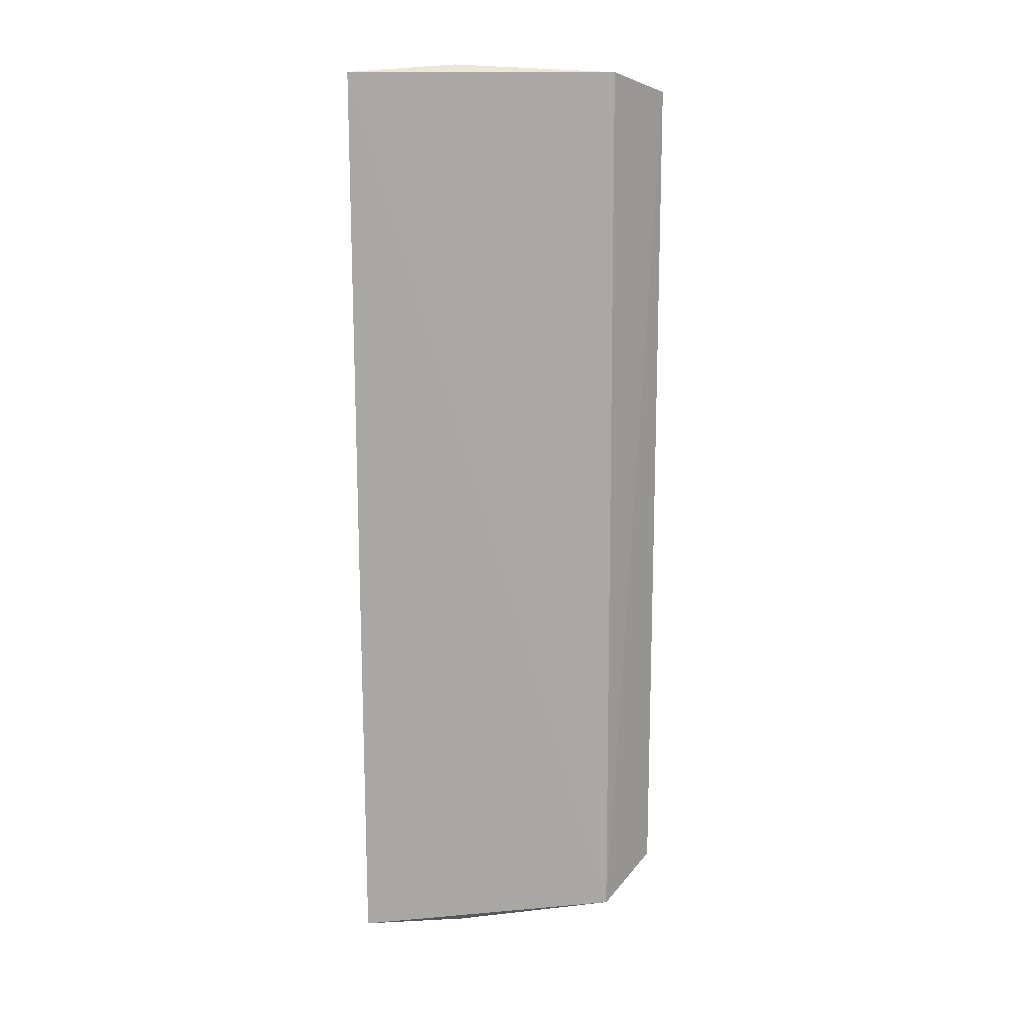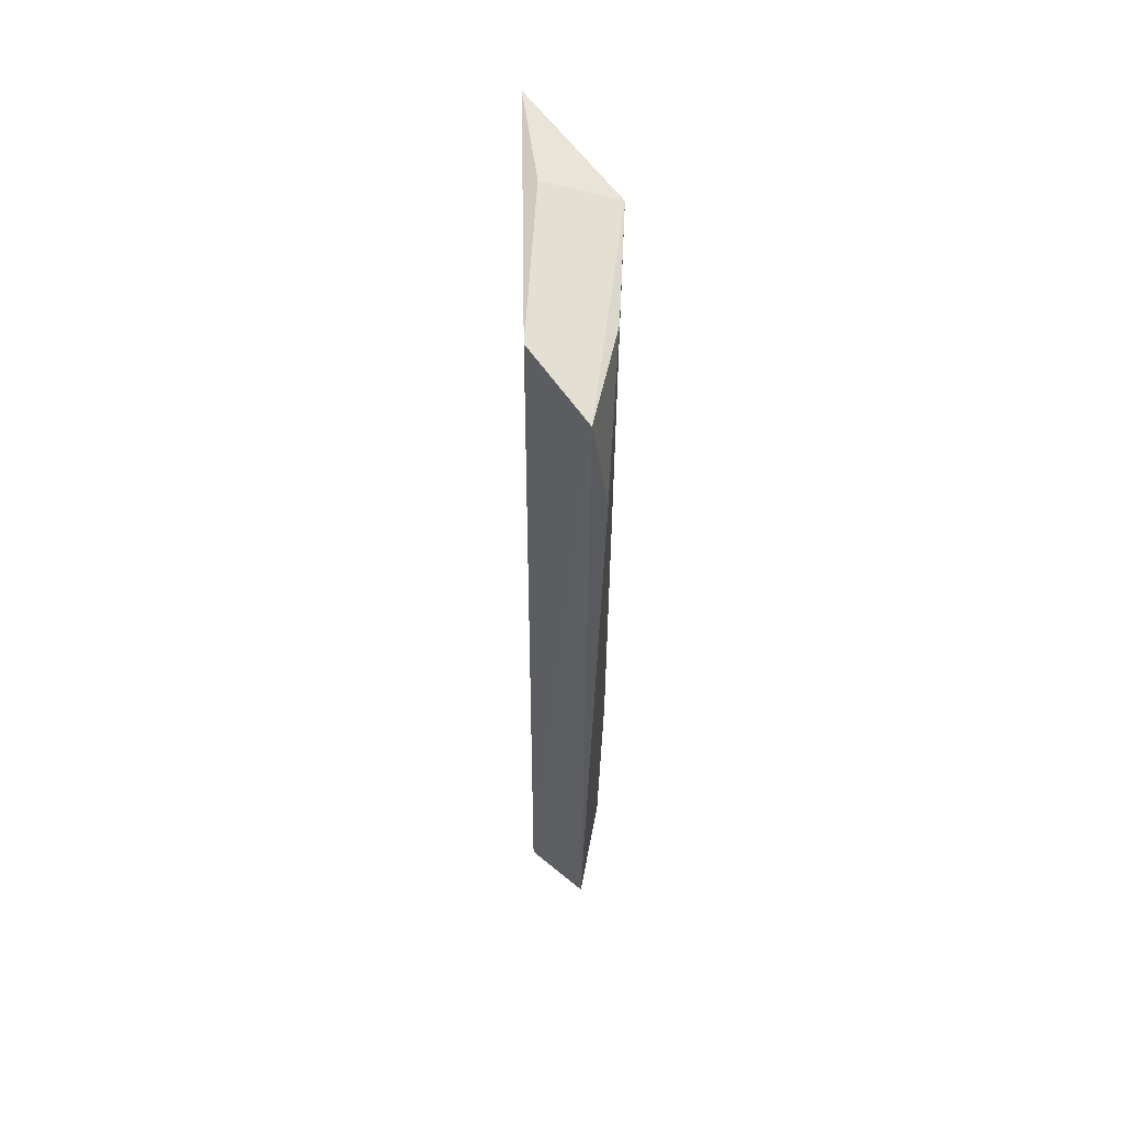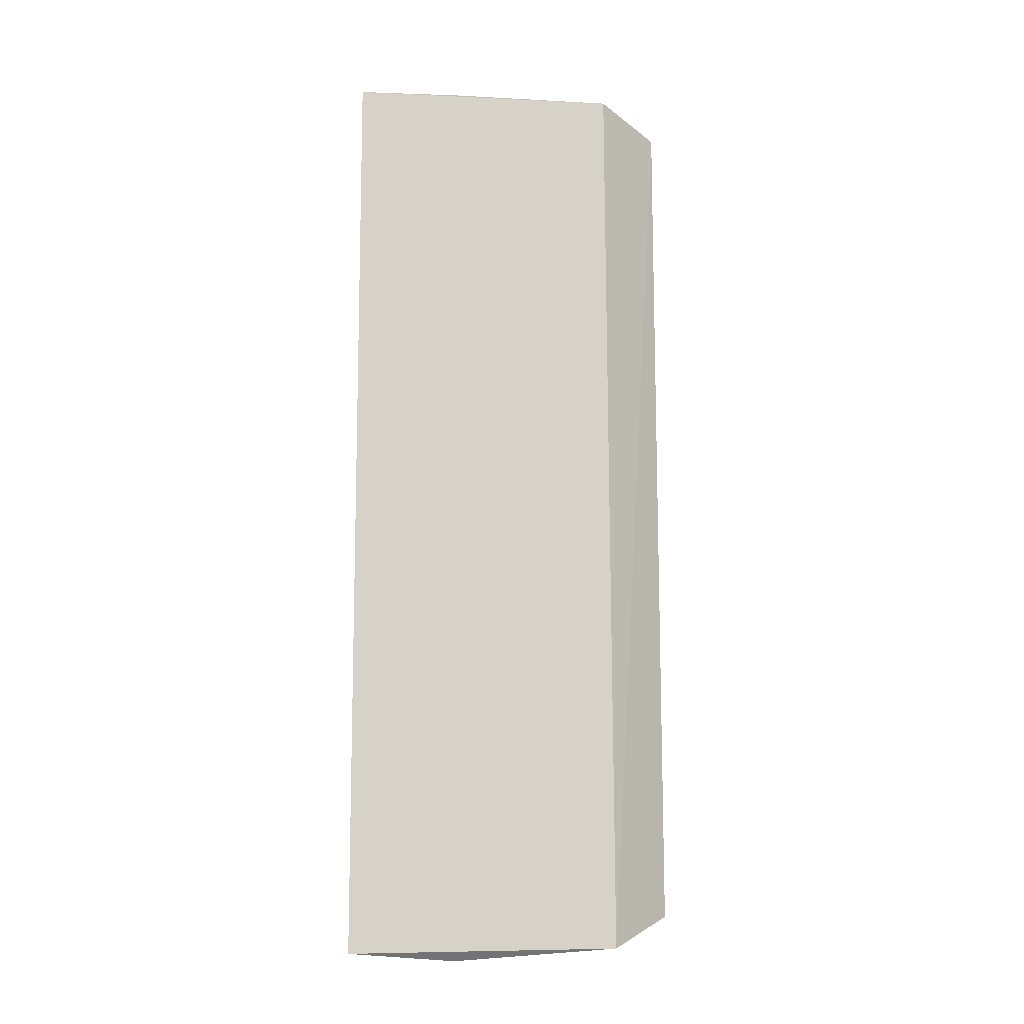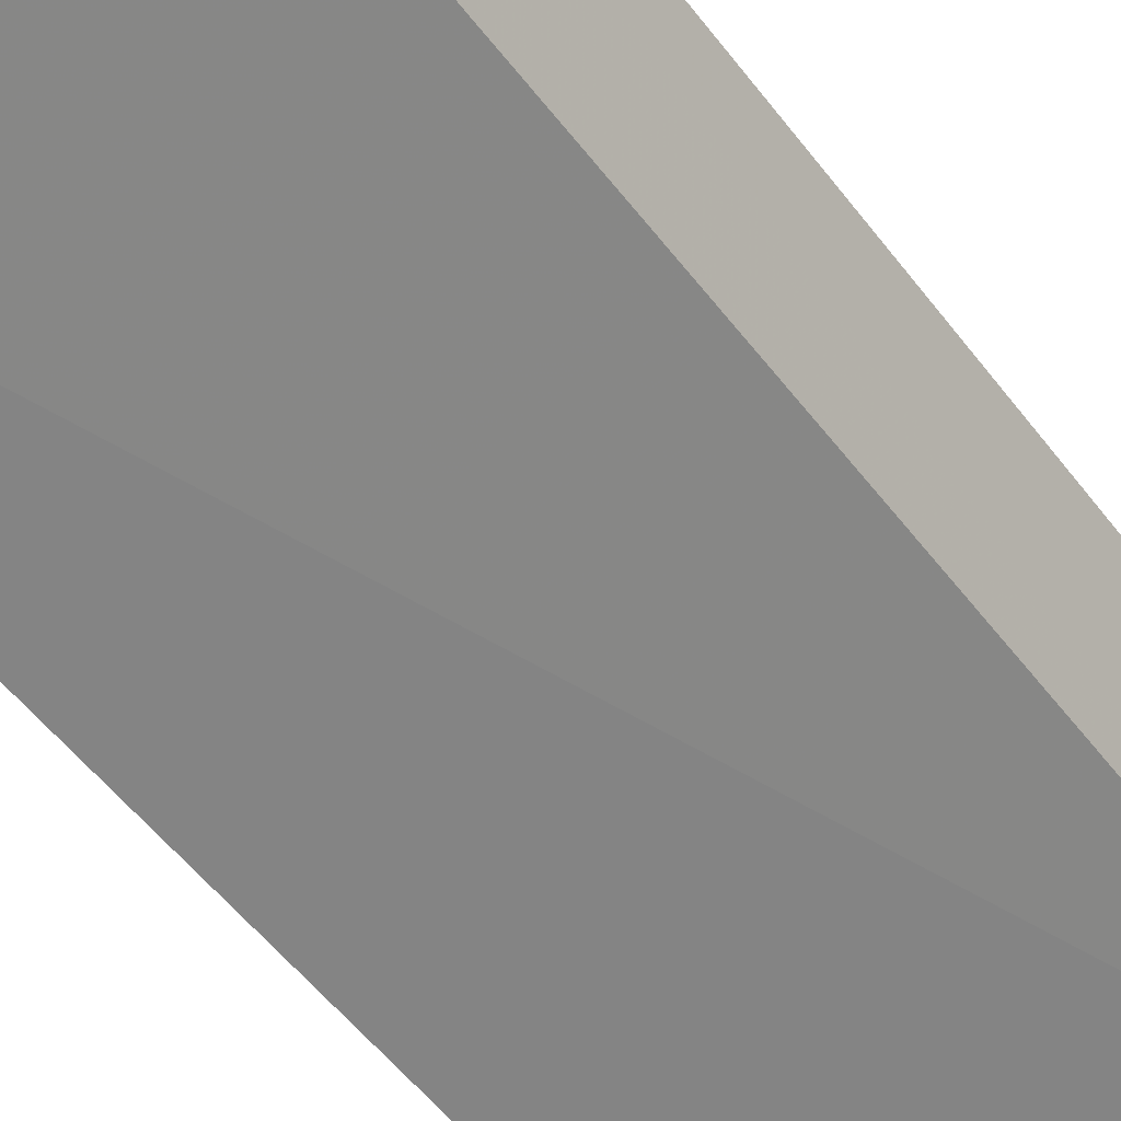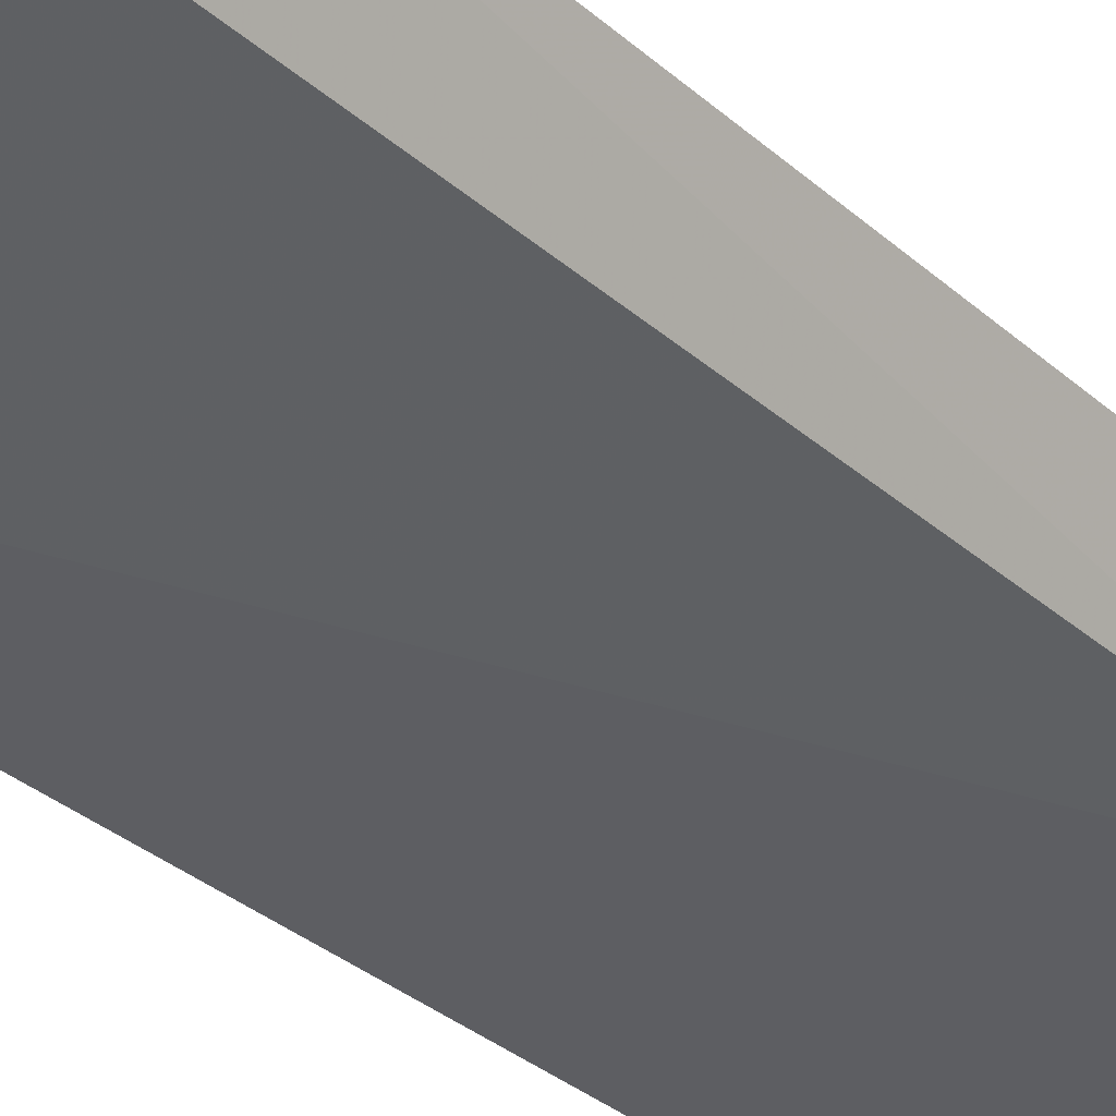
<metadata>
{"format":"obj","ext":"obj","renderer":"f3d","projection":"perspective","resolution":1024,"background":"white","views":[{"elev":15.6,"azim":15.1,"up":"+Z"},{"elev":57.3,"azim":114.0,"up":"+Z"},{"elev":-11.2,"azim":19.2,"up":"+Z"},{"elev":-47.6,"azim":33.9,"up":"+Y"},{"elev":-32.1,"azim":39.0,"up":"+Y"}]}
</metadata>
<code>
v -0.07698 0.02174 0.3876
v -0.03932 0.04655 0.2681
v -0.04368 0.03669 0.2641
v -0.03952 0.04663 0.3845
v -0.06977 0.03729 0.2666
v -0.04433 0.03693 0.3874
v -0.06866 0.03785 0.385
v -0.05319 0.04321 0.2673
v -0.07699 0.02192 0.2635
v -0.06454 0.02935 0.3885
v -0.06442 0.02896 0.2624
v -0.05319 0.04384 0.3839
v -0.04075 0.04821 0.3701
f 3 2 4
f 6 1 3
f 6 3 4
f 7 5 1
f 8 2 3
f 9 3 1
f 9 1 5
f 10 6 4
f 10 4 7
f 10 7 1
f 10 1 6
f 11 8 3
f 11 5 8
f 11 9 5
f 11 3 9
f 12 5 7
f 12 7 4
f 13 12 4
f 13 4 2
f 13 2 8
f 13 8 5
f 13 5 12

</code>
